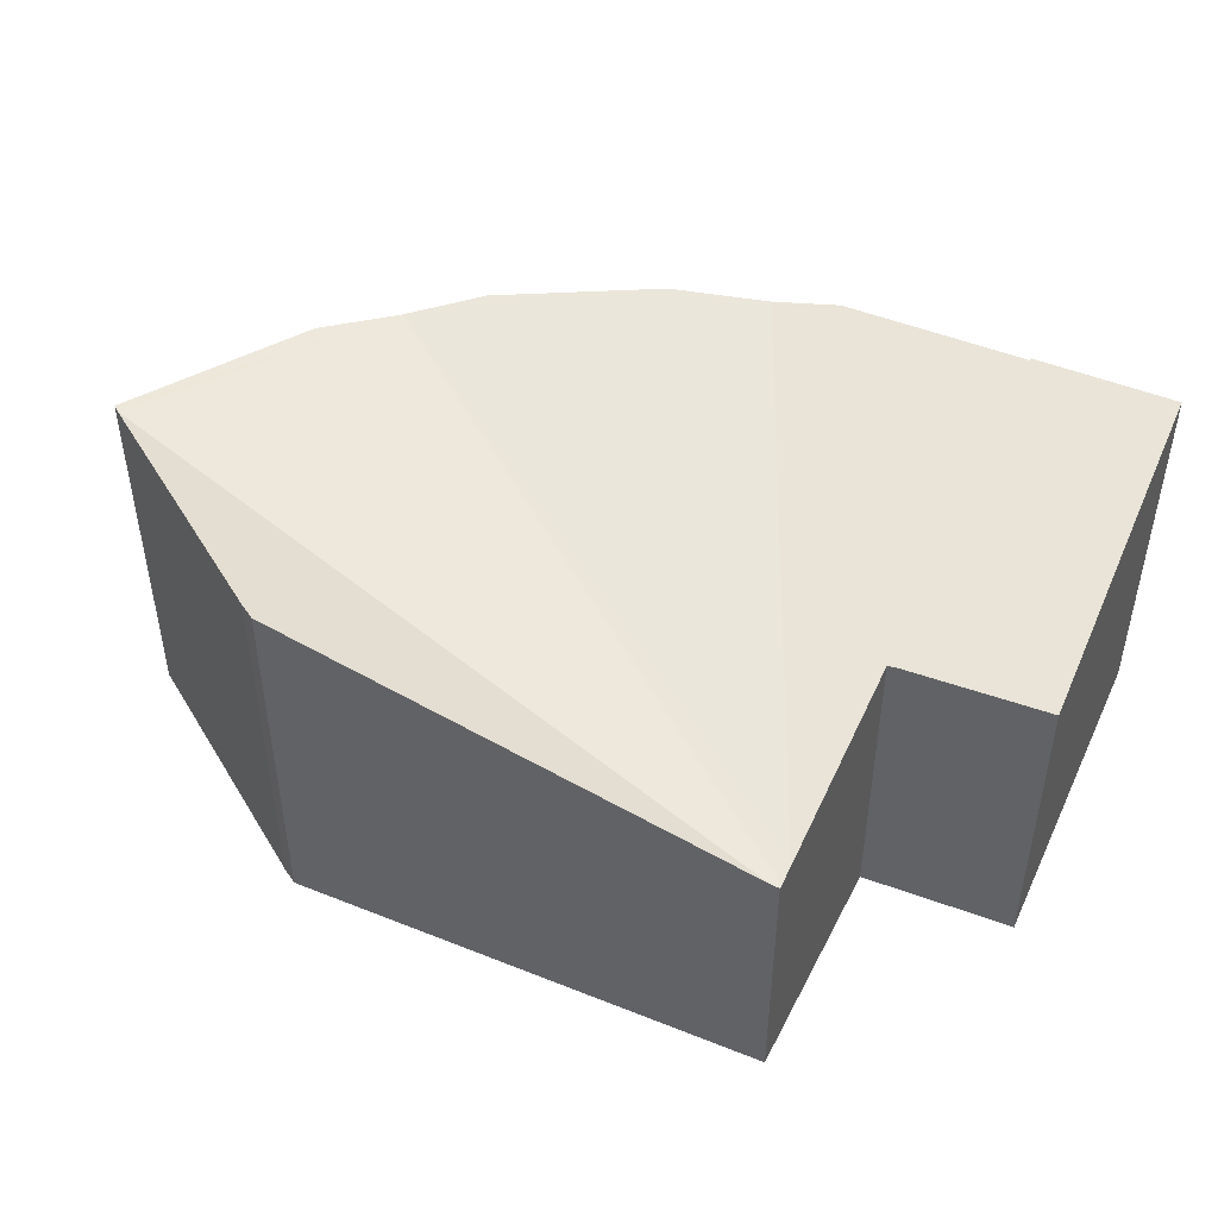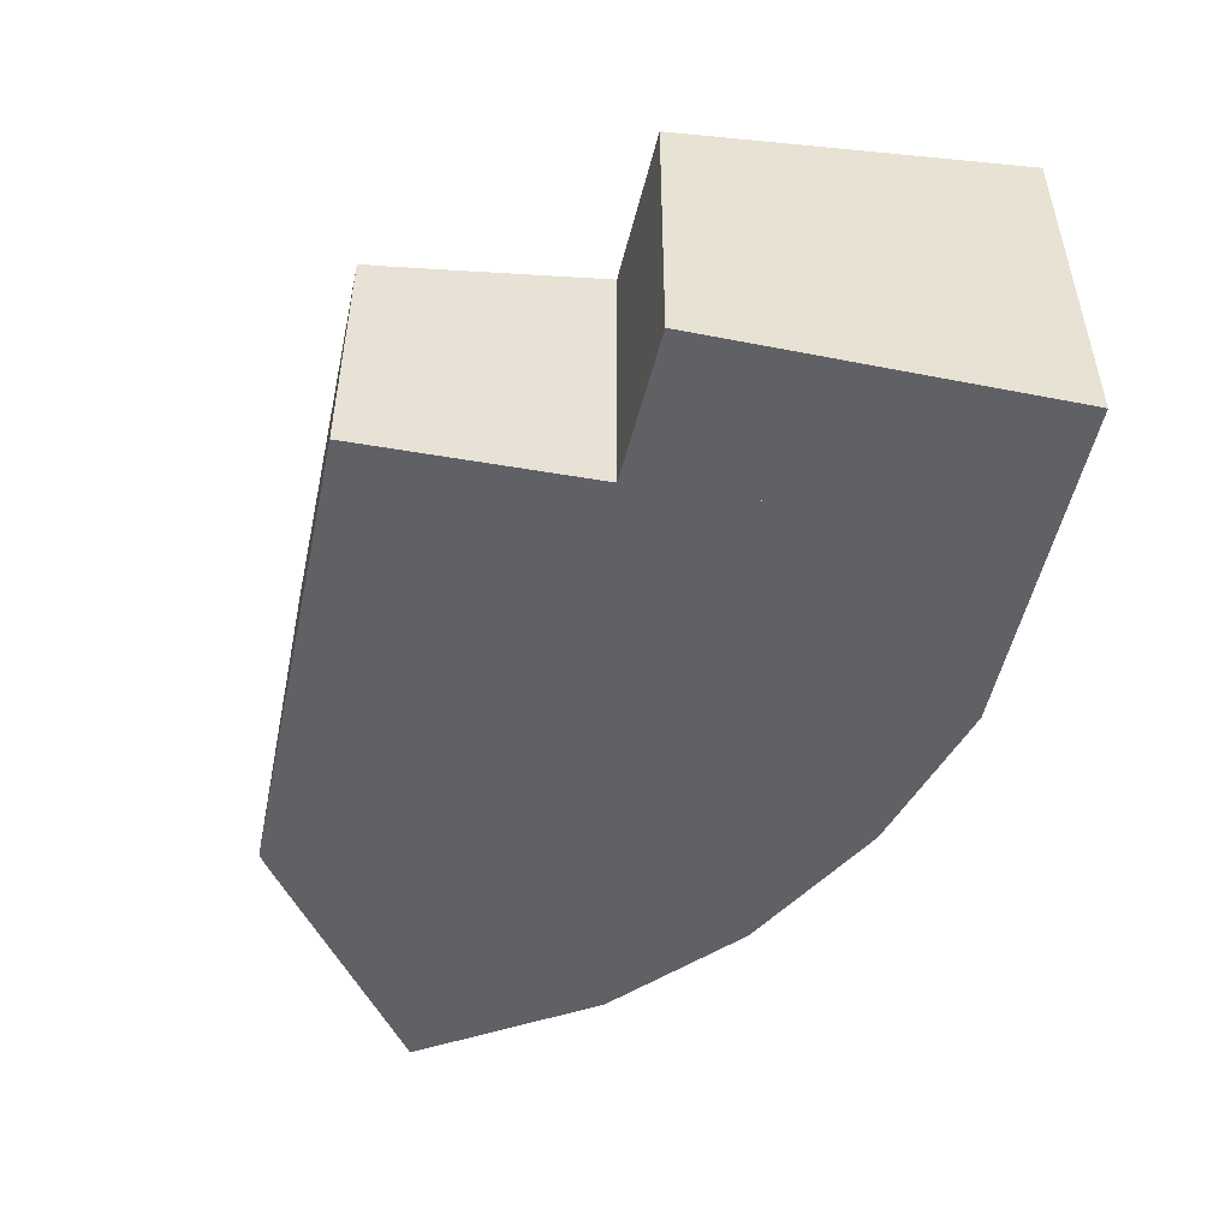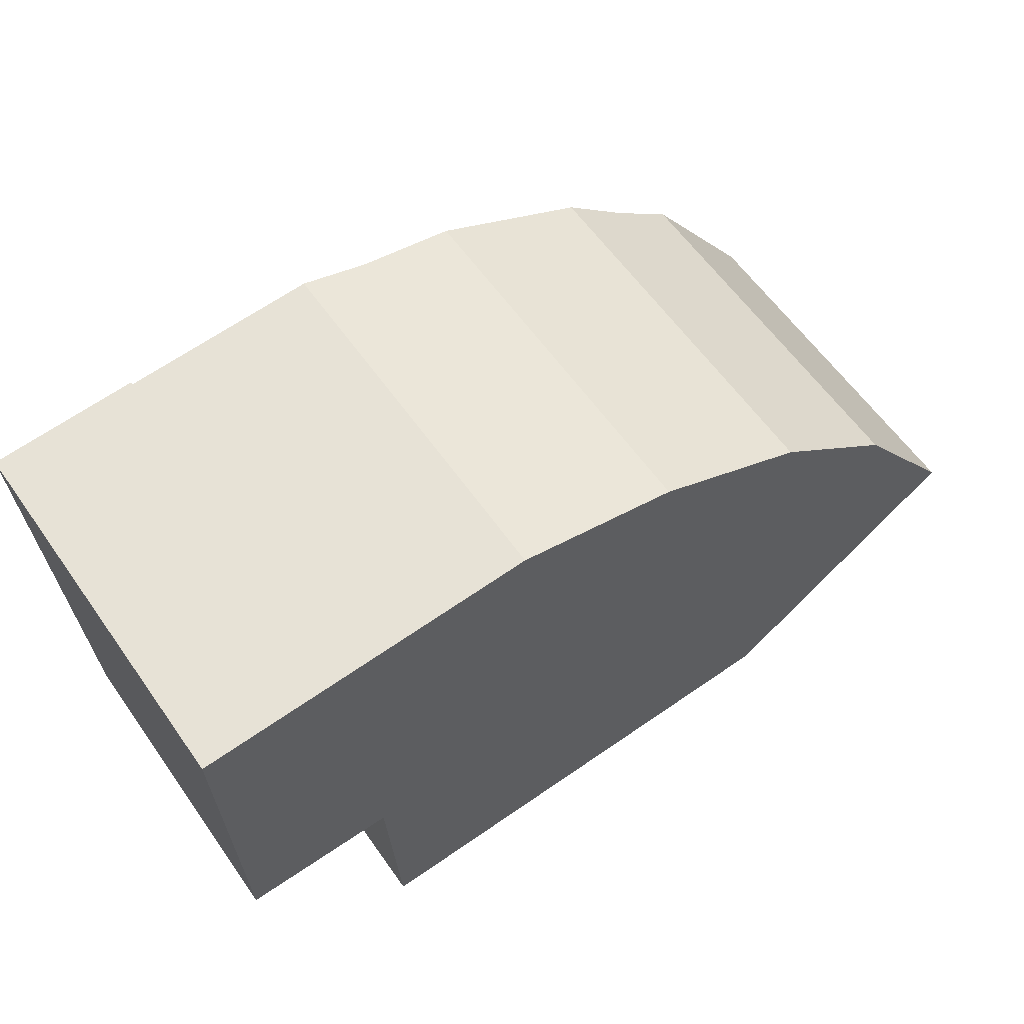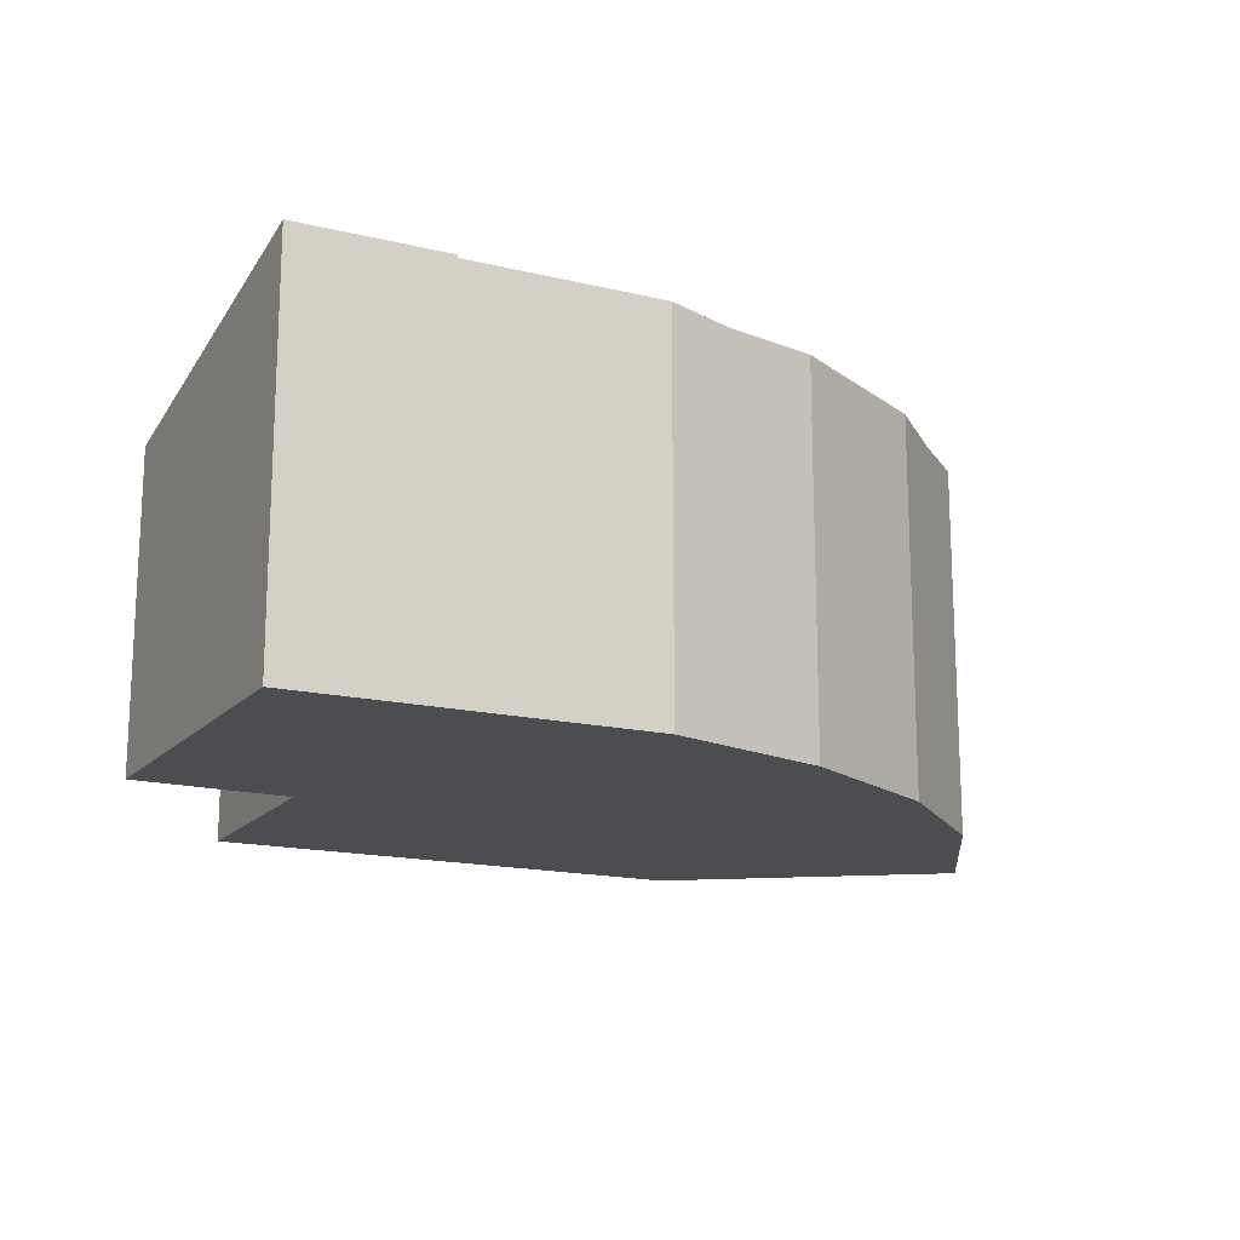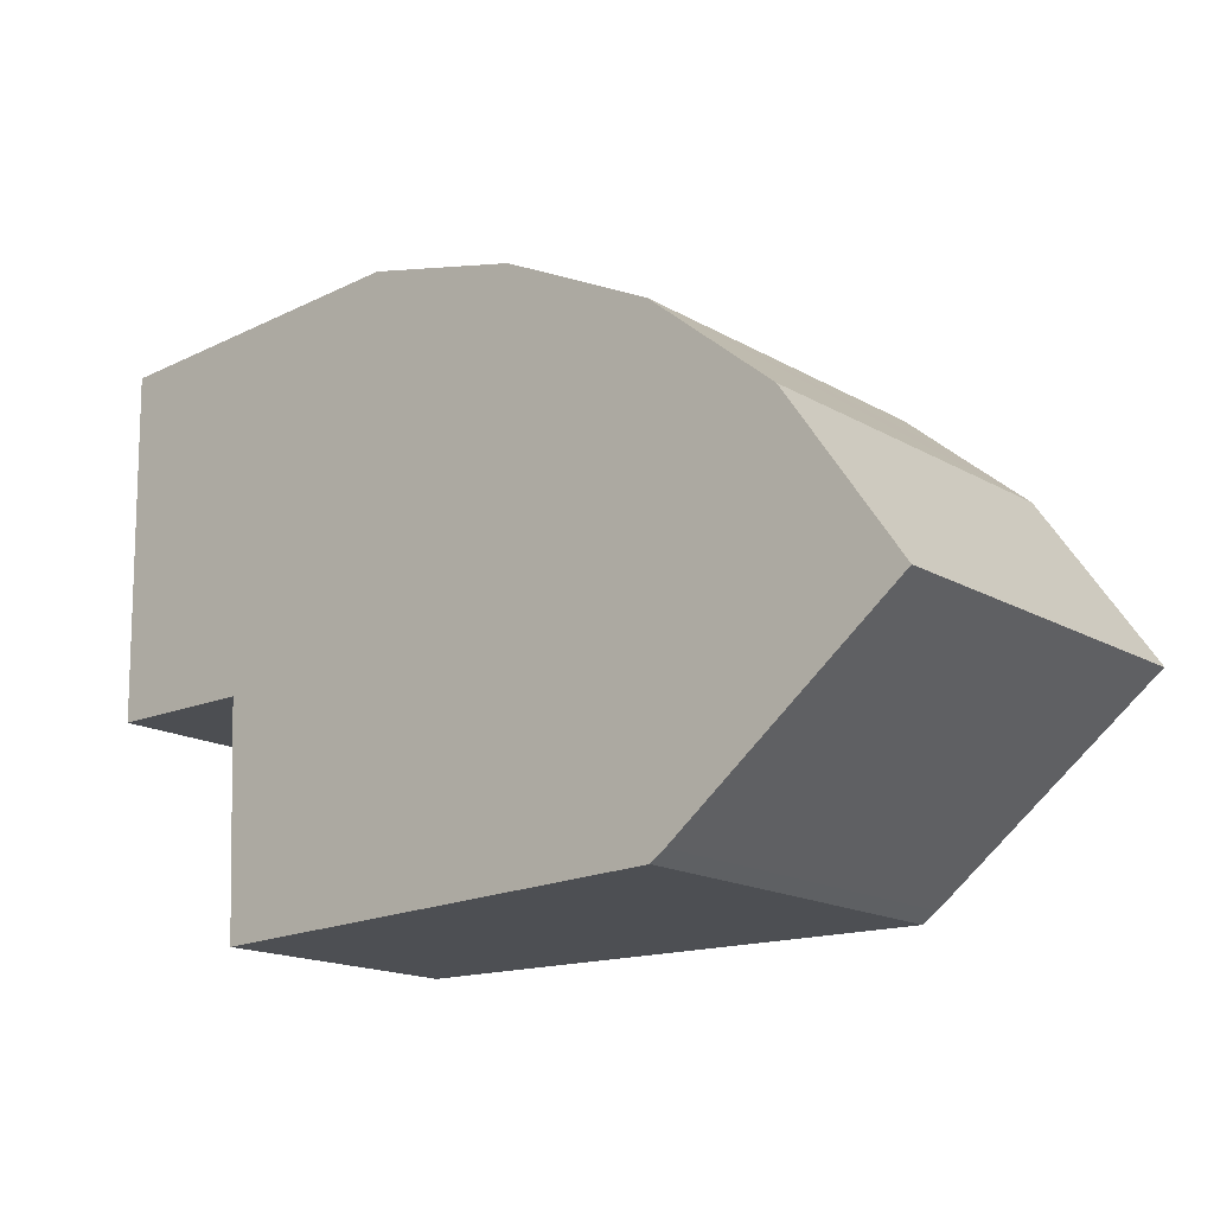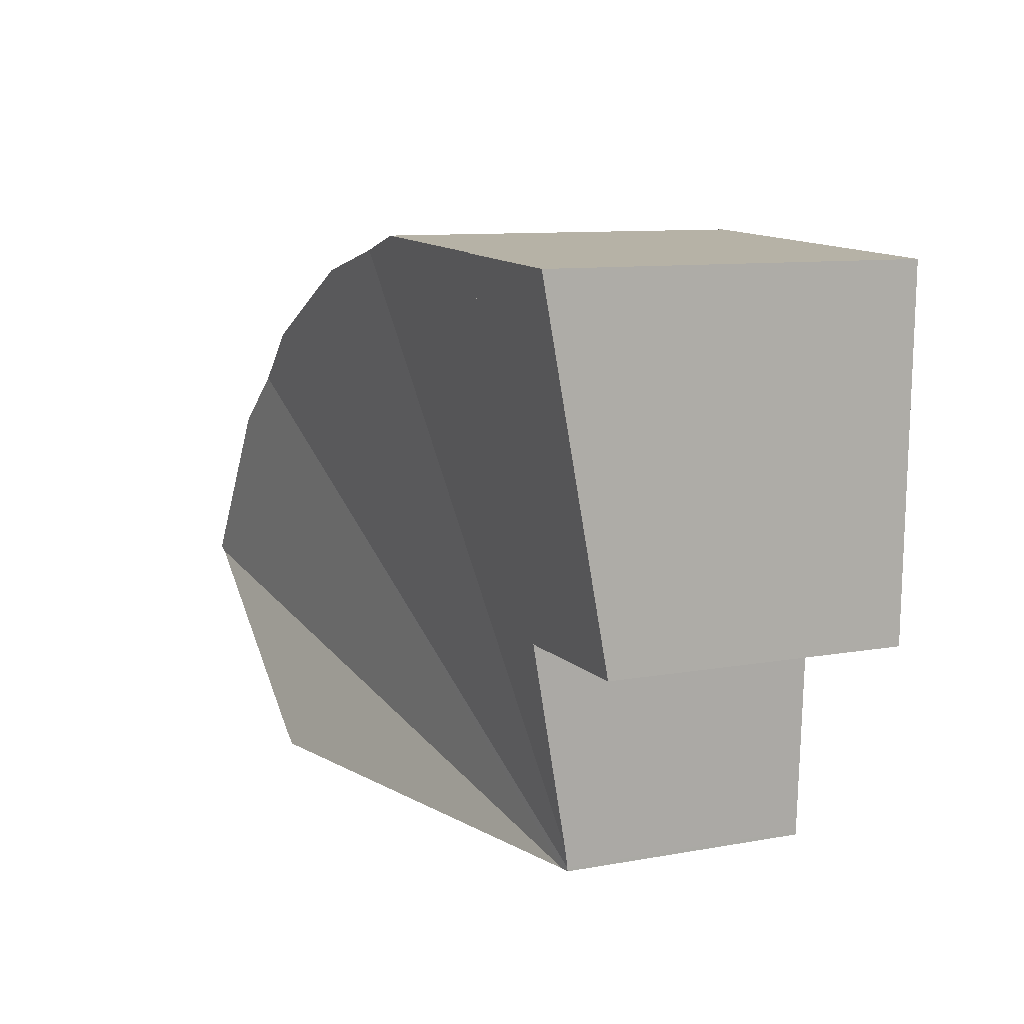
<metadata>
{"format":"obj","ext":"obj","renderer":"f3d","projection":"perspective","resolution":1024,"background":"white","views":[{"elev":46.2,"azim":-157.0,"up":"+Y"},{"elev":-49.4,"azim":-103.7,"up":"+Y"},{"elev":60.6,"azim":-35.1,"up":"+Z"},{"elev":-16.1,"azim":-28.8,"up":"+Y"},{"elev":-16.9,"azim":41.1,"up":"+Z"},{"elev":9.9,"azim":-115.1,"up":"+Z"}]}
</metadata>
<code>
v  17.34 7.091 -7.55
v  12.69 7.084 -11.06
v  3.512 4.992 -11.3
v  12.99 7.091 -10.86
v  3.342 4.976 -11.23
v  3.346 4.97 -11.31
v  13.95 7.047 -3.094
v  17.47 7.115 -7.458
v  15.2 7.115 -4.148
v  3.324 5.03 -10.88
v  7.755 7.04 -0.04
v  9.659 7.113 -0.522
v  12.69 7.113 -2.036
v  2.806 7.111 0.121
v  3.12 5.791 -6.855
v  2.986 5.792 -6.855
v  6.493 7.111 0.28
v  17.47 4.567e-16 -7.458
v  17.34 4.623e-16 -7.55
v  12.99 6.651e-16 -10.86
v  12.69 6.775e-16 -11.06
v  3.512 6.92e-16 -11.3
v  3.346 6.923e-16 -11.31
v  2.986 4.197e-16 -6.855
v  3.12 4.197e-16 -6.855
v  3.342 6.876e-16 -11.23
v  3.324 6.659e-16 -10.88
v  2.806 -7.409e-18 0.121
v  6.493 -1.715e-17 0.28
v  9.659 3.196e-17 -0.522
v  7.755 2.449e-18 -0.04
v  12.69 1.247e-16 -2.036
v  15.2 2.54e-16 -4.148
v  13.95 1.895e-16 -3.094
v  2.806 7.163 0.121
v  0.022 6.994 -0.845
v  0 7.158 4.383e-16
v  0.177 5.829 -6.847
v  0.682 5.826 -6.848
v  2.986 5.809 -6.855
v  0.177 4.193e-16 -6.847
v  0.682 4.193e-16 -6.848
v  0 0 0
v  0.022 5.174e-17 -0.845
g defaultobject
f 1 2 3
f 2 1 4
f 5 3 6
f 3 5 7
f 3 7 1
f 1 7 8
f 8 7 9
f 10 7 5
f 7 10 11
f 7 11 12
f 7 12 13
f 14 15 16
f 15 11 10
f 11 15 14
f 11 14 17
f 18 1 8
f 1 18 19
f 1 19 20
f 20 4 1
f 20 2 4
f 2 20 21
f 21 3 2
f 3 21 22
f 3 22 6
f 6 22 23
f 15 24 16
f 24 15 25
f 23 5 6
f 10 25 15
f 25 10 5
f 25 5 26
f 26 5 23
f 25 26 27
f 16 28 14
f 28 16 24
f 28 17 14
f 17 28 29
f 29 11 17
f 11 29 12
f 12 29 30
f 30 29 31
f 30 13 12
f 13 30 32
f 32 7 13
f 7 32 9
f 9 32 33
f 33 32 34
f 33 8 9
f 8 33 18
f 24 29 28
f 29 24 31
f 31 24 30
f 30 24 32
f 32 24 34
f 34 24 33
f 33 24 25
f 33 25 18
f 18 25 27
f 18 27 19
f 19 27 20
f 20 27 26
f 20 26 23
f 20 23 22
f 20 22 21
f 35 36 37
f 36 35 38
f 38 35 39
f 39 35 40
f 28 40 35
f 40 28 24
f 24 39 40
f 39 24 38
f 38 24 41
f 41 24 42
f 41 36 38
f 36 41 37
f 37 41 43
f 43 41 44
f 37 28 35
f 28 37 43
f 43 24 28
f 24 43 42
f 42 43 44
f 42 44 41

</code>
